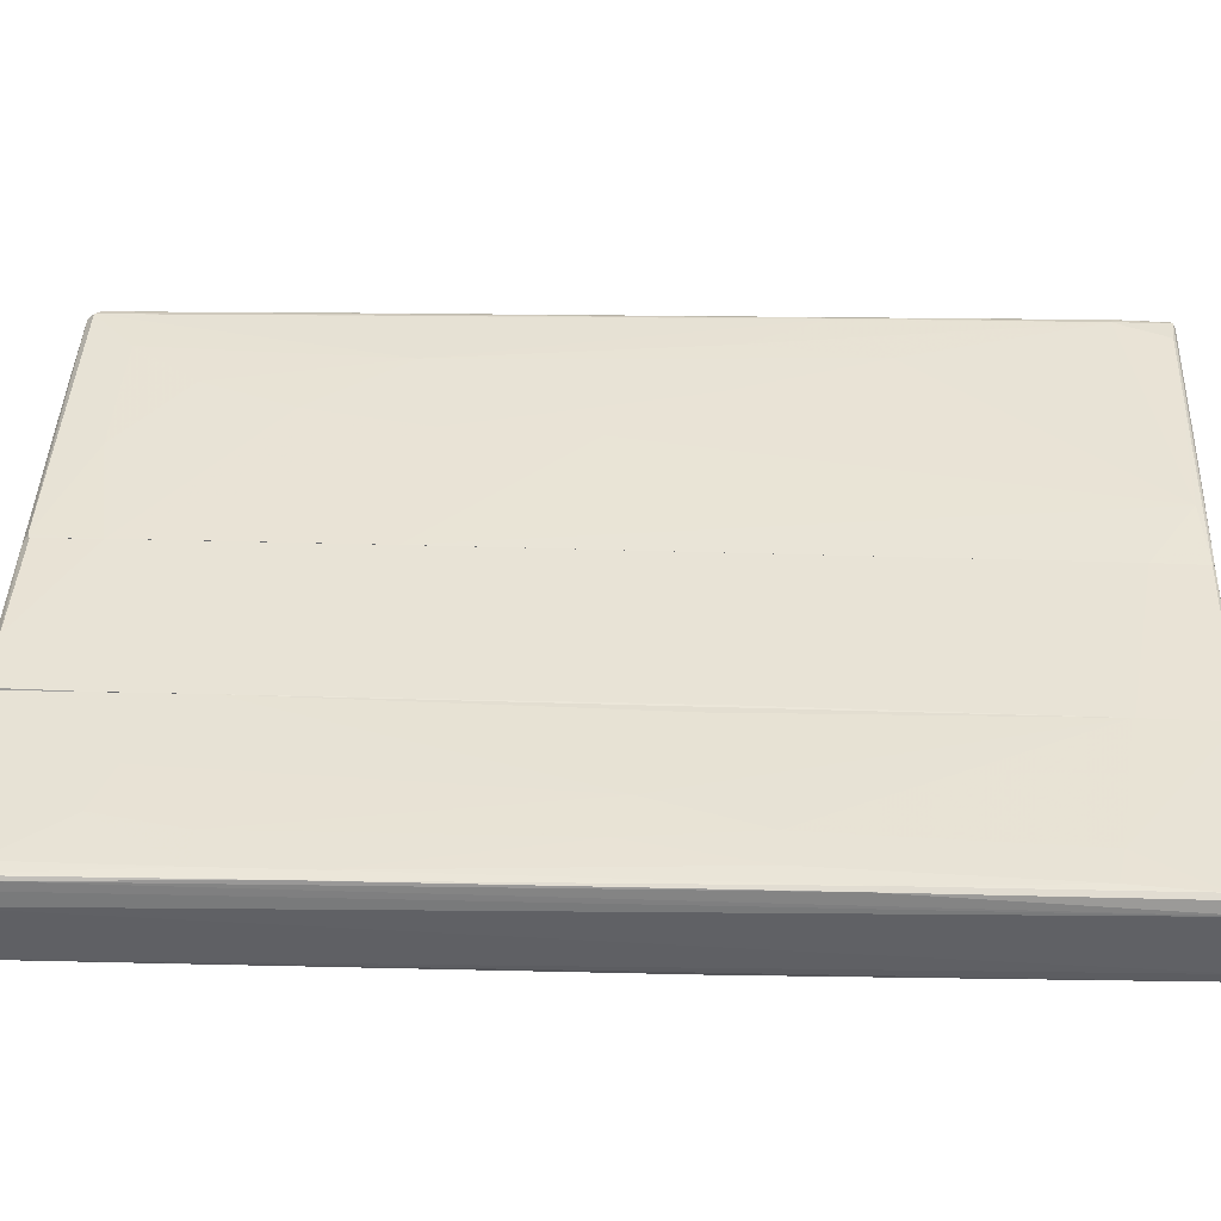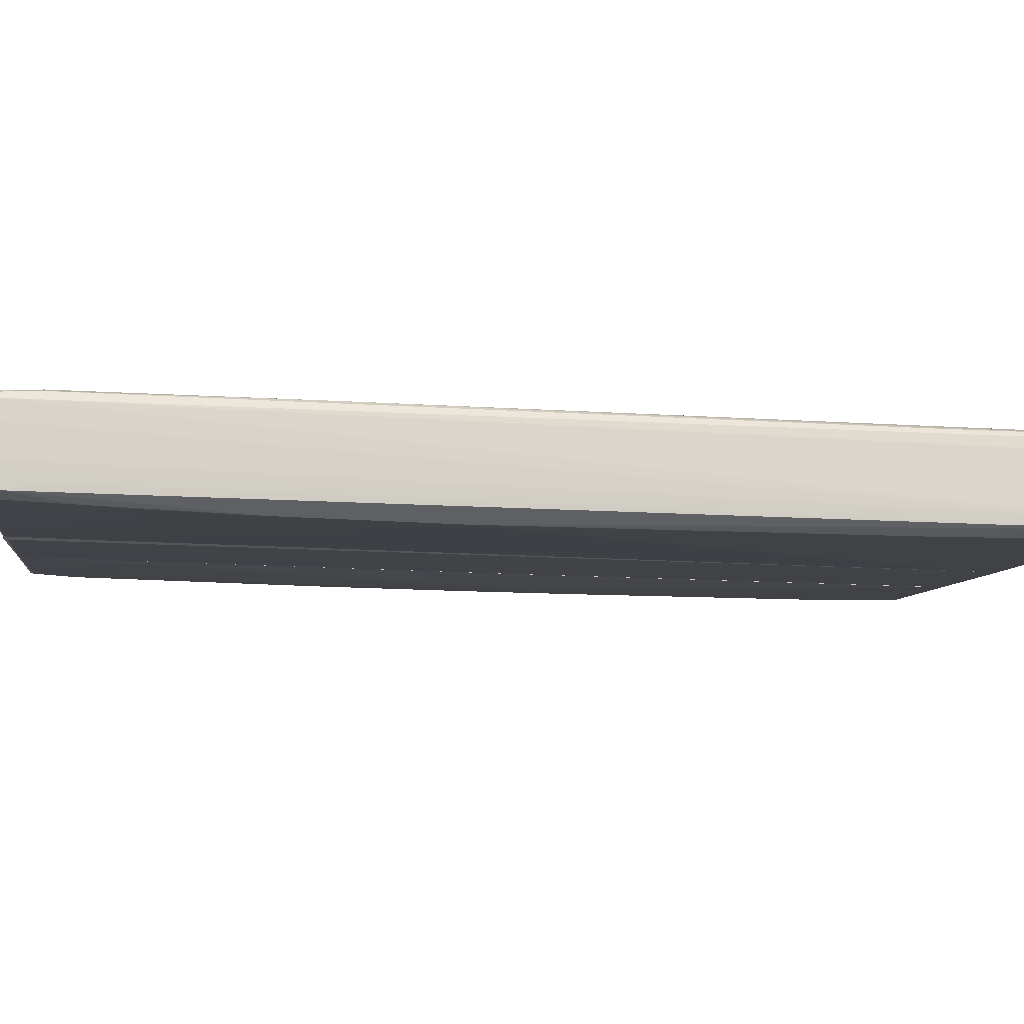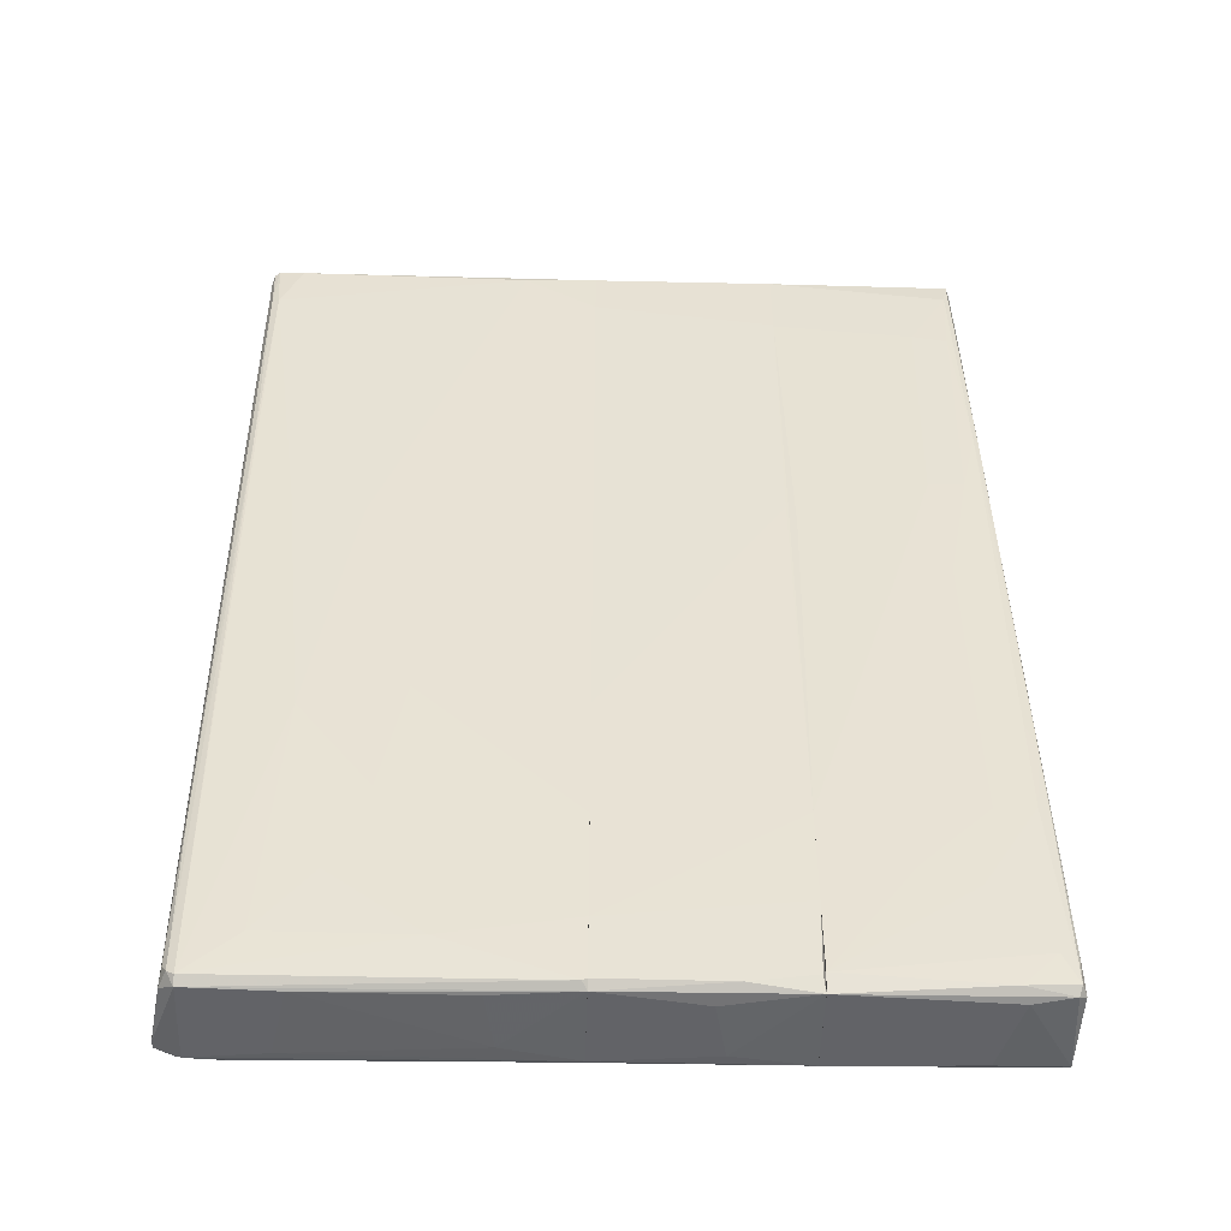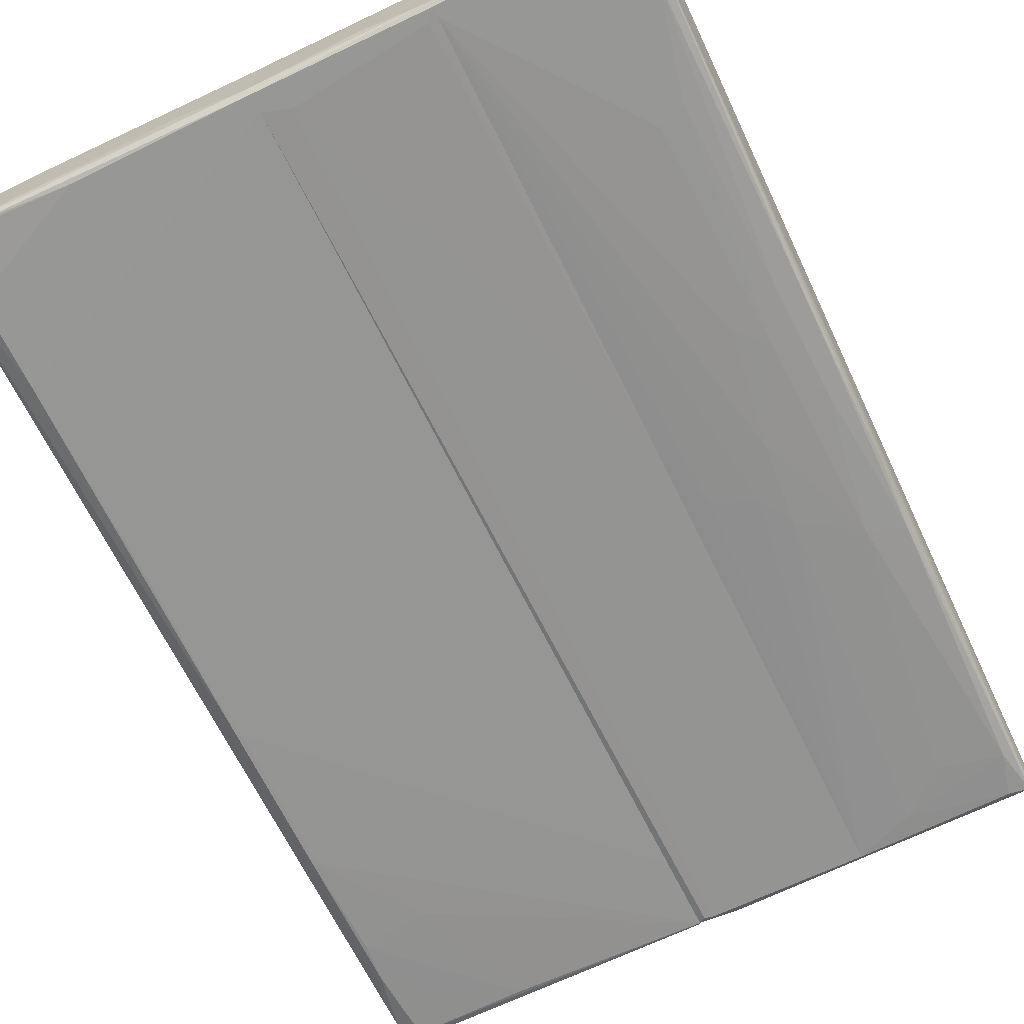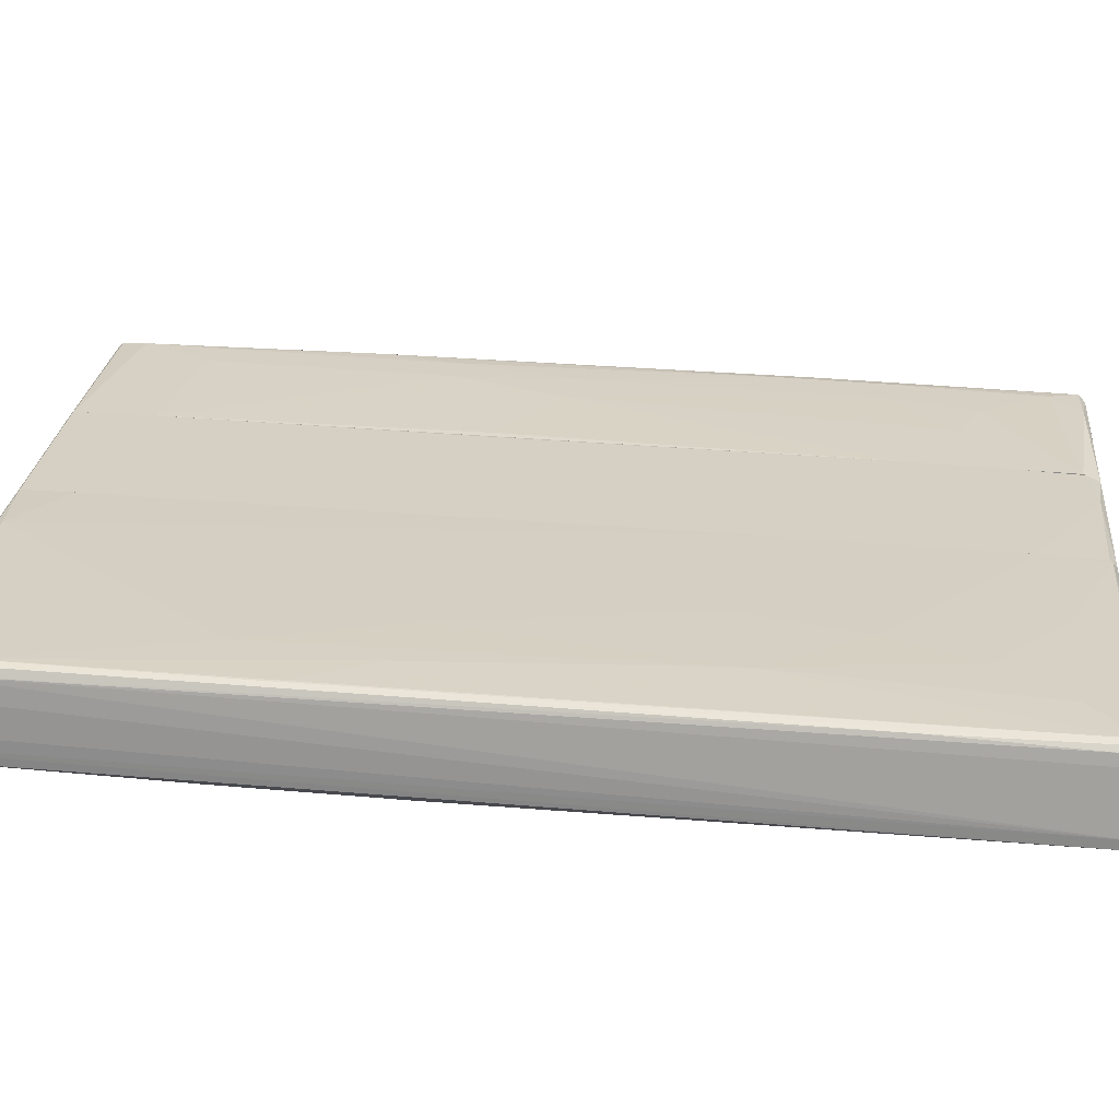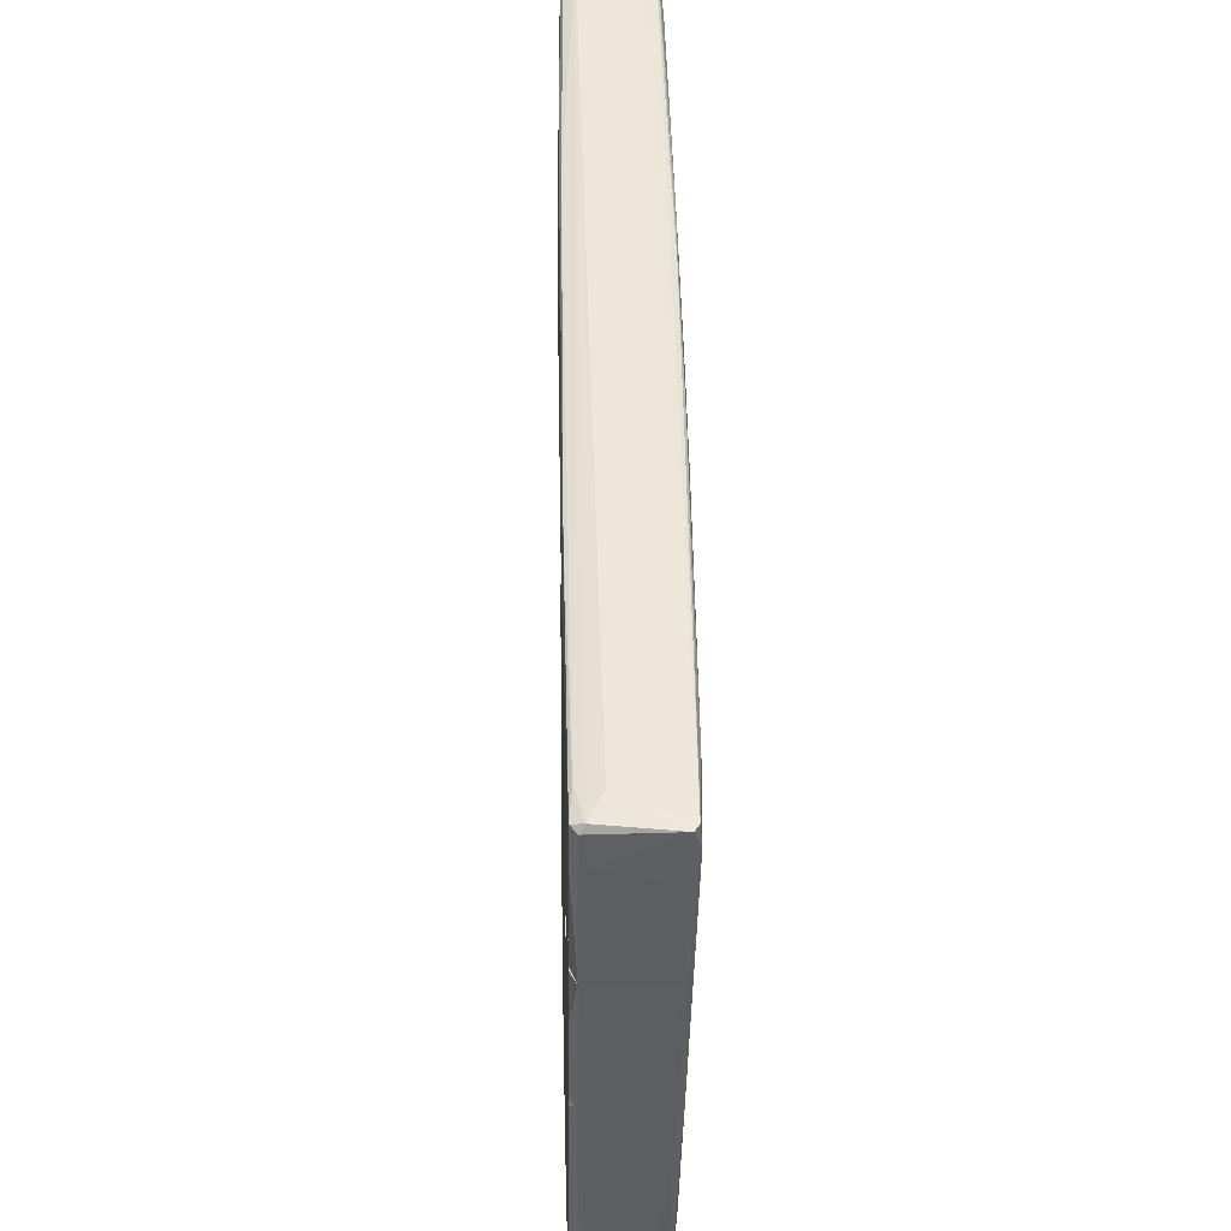
<metadata>
{"format":"obj","ext":"obj","renderer":"f3d","projection":"perspective","resolution":1024,"background":"white","views":[{"elev":42.2,"azim":93.1,"up":"+Z"},{"elev":-6.6,"azim":-96.9,"up":"+Z"},{"elev":-51.0,"azim":-1.8,"up":"+Y"},{"elev":-68.1,"azim":26.2,"up":"+Z"},{"elev":26.0,"azim":-83.4,"up":"+Z"},{"elev":-39.4,"azim":89.2,"up":"+Y"}]}
</metadata>
<code>
v 0.08176 0.09467 0.01361
v 0.08176 0.1084 -0.009843
v -0.00176 0.1193 -0.008694
v -0.08643 0.1193 0.01304
v 0.06117 0.1216 -0.005261
v -0.05153 -0.1193 -0.01385
v -0.005766 -0.1147 -0.01385
v -0.005766 -0.04259 0.01075
v -0.005766 0.1204 0.01247
v -0.005766 0.1198 -0.008124
v -0.005766 0.1198 0.01304
v -0.005766 -0.1204 0.007316
v -0.005766 -0.1204 -0.01213
v -0.005766 0.1073 0.01304
v -0.005766 -0.04317 0.01075
v -0.005766 -0.1193 -0.01385
v -0.005766 0.1004 -0.008696
v -0.005766 -0.1032 0.009606
v -0.005766 0.1198 0.01304
v -0.005766 0.1198 -0.008122
v -0.005766 -0.1187 0.009035
v -0.005766 0.1073 0.01304
v -0.03723 0.1204 0.0119
v 0.08005 -0.0277 -0.01328
v 0.08005 0.03516 0.01304
v 0.03828 0.02603 0.0119
v 0.01026 0.121 0.01132
v -0.087 0.1061 0.01304
v 0.07089 -0.09295 0.01018
v -0.06698 -0.04545 0.01132
v 0.001101 -0.1124 -0.01384
v -0.08357 0.01915 -0.0127
v -0.08357 -0.0283 -0.01328
v -0.08357 -0.1049 -0.01385
v -0.08357 -0.0815 -0.01385
v -0.08357 -0.1204 -0.01328
v -0.05611 0.1175 -0.008696
v -0.08757 0.1187 0.01247
v -0.08013 0.1187 0.01361
v -0.04181 -0.003685 0.0119
v 0.0005288 0.121 -0.002974
v -0.08414 -0.1187 0.008464
v -0.08414 0.05978 -0.01156
v 0.0789 0.1193 -0.009269
v 0.0789 -0.0752 -0.01385
v 0.06746 0.1216 0.01075
v 0.05831 -0.08836 0.01018
v -0.04924 -0.06949 0.01075
v -0.08815 -0.1192 -0.01041
v -0.08815 -0.1192 -0.01213
v -0.08815 -0.1187 -0.009839
v -0.08815 0.1164 0.01132
v 0.07719 -0.1198 0.0056
v 0.06574 0.1044 -0.009839
v 0.08463 0.121 -0.007551
v 0.08463 0.1204 -0.008124
v -0.06812 0.08439 -0.01041
v -0.08471 0.01915 -0.0127
v -0.08471 0.04376 0.01247
v -0.08471 0.08725 -0.01041
v -0.08471 0.1176 -0.008696
v 0.07547 -0.1181 0.009036
v -0.08872 0.1187 0.006745
v -0.08528 0.1055 0.01361
v -0.08528 0.1198 -0.005836
v -0.08528 0.04777 0.01247
v -0.08528 0.05978 -0.01156
v -0.08528 -0.1164 0.007315
v -0.08528 -0.07747 0.009036
v -0.07784 -0.121 -0.01328
v 0.0852 0.121 0.01018
v 0.0852 -0.02371 -0.0127
v 0.0852 -0.1015 -0.01385
v 0.0852 0.05064 0.01247
v 0.0852 0.02316 -0.01156
v 0.0852 0.1204 -0.005261
v 0.01826 -0.1204 0.003887
v 0.04058 0.0203 0.0119
v -0.08929 0.1135 -0.007551
v -0.08929 0.1181 -0.001256
v -0.08929 0.1044 -0.005834
v -0.08929 0.1044 -0.004691
v -0.08929 0.1187 -0.006979
v 0.08863 -0.1112 0.00274
v 0.08863 -0.1112 0.002171
v 0.08348 -0.1101 0.009609
v 0.08348 0.1216 -0.006979
v 0.05545 0.0186 -0.01213
v -0.006338 0.1204 -0.007551
v -0.006338 0.1204 0.01247
v 0.06689 -0.02257 -0.01327
v 0.07433 0.003707 0.01247
v -0.02522 -0.121 0.006173
v 0.05374 0.1141 -0.009269
v 0.02112 -0.1204 -0.009839
v -0.00691 -0.1192 0.009033
v 0.08405 -0.0466 0.01132
v 0.08405 0.05348 0.01304
v 0.08405 0.1204 -0.008694
v 0.08405 0.1204 0.01304
v 0.08405 0.0409 -0.01156
v 0.08405 -0.07118 0.01075
v 0.08405 0.1216 0.0119
v 0.04458 0.01515 -0.01156
v 0.06346 0.007701 0.01247
v 0.03943 -0.1198 -0.0127
v 0.08748 -0.1192 -0.01213
v 0.08748 -0.1175 -0.01328
v 0.08748 -0.1095 0.008464
v -0.04238 0.1204 -0.006979
v 0.0749 0.03689 -0.01213
v 0.0749 -0.07177 0.01075
v 0.005106 0.121 -0.007551
v -0.005774 -0.1192 -0.01384
v -0.005774 -0.1187 0.009033
v -0.005774 -0.07518 0.01018
v -0.005774 -0.1032 0.009605
v -0.005774 -0.1204 -0.01213
v -0.005774 -0.1204 0.007318
v -0.005774 -0.1147 -0.01384
v 0.03657 -0.1158 -0.01384
v 0.07318 0.09637 0.01361
v 0.08062 0.002006 -0.0127
v -0.05725 0.02029 0.01247
v 0.08805 -0.1181 0.006176
v -0.02294 -0.121 -0.008124
v 0.08291 0.1141 0.01361
v 0.07147 0.0346 0.01304
v -0.0704 0.0575 0.01304
v -0.0704 -0.109 0.009609
v 0.06232 0.006568 -0.0127
v 0.02341 -0.1187 0.009033
v -0.06526 -0.1216 -0.01041
v 0.08634 -0.1192 0.007315
v 0.08634 -0.05346 0.01075
v -0.05782 -0.09235 0.01018
v 0.07375 -0.01513 -0.01328
v 0.08119 -0.1181 -0.01385
v -0.07441 0.02488 0.01247
v -0.04353 -0.03914 0.01132
v -0.03609 -0.109 0.009609
v 0.03828 0.121 0.01247
v 0.03828 -0.1164 0.009033
v 0.0606 0.02715 -0.01213
v -0.02351 0.1181 0.01361
v -0.06183 -0.1216 0.006745
v -0.08586 0.1193 -0.008124
v -0.08586 0.1198 0.0119
v -0.08586 -0.1192 0.004457
v -0.08586 0.09753 -0.009843
v -0.004045 0.1187 -0.008694
v 0.07204 -0.1198 -0.01156
v 0.07204 -0.07291 -0.01385
v -0.005194 -0.1204 -0.01213
v -0.08242 -0.1216 -0.01213
v -0.08242 -0.1216 0.007315
v -0.08242 -0.1198 0.009036
v 0.03886 0.121 -0.007551
v 0.03886 -0.1187 -0.01385
v 0.03886 0.121 -0.007551
v 0.03886 0.121 0.01247
v 0.03886 -0.1198 -0.0127
v 0.03886 -0.1198 0.007316
v 0.03886 0.1204 0.01304
v 0.03886 0.1199 -0.008696
v 0.03886 0.1004 0.01304
v 0.03886 -0.004261 -0.01155
v 0.03886 -0.1198 -0.0127
v 0.03886 -0.1198 0.007318
v 0.03886 0.1204 0.01304
v 0.03886 0.1198 -0.008694
v 0.03886 -0.07347 0.01018
v 0.03886 0.101 0.01304
v 0.03886 -0.1164 -0.01385
v 0.03886 -0.003121 -0.01156
v 0.03886 -0.09751 0.009604
v 0.03886 -0.1158 0.009036
v 0.03886 -0.07348 0.01018
v 0.03886 -0.1187 -0.01384
v 0.08691 -0.1175 0.009033
f 36 6 70
f 82 81 49
f 11 17 10
f 81 82 79
f 49 81 50
f 155 49 50
f 81 79 50
f 79 58 50
f 49 155 156
f 17 114 120
f 50 58 35
f 34 50 35
f 40 145 124
f 50 34 36
f 155 50 36
f 58 79 67
f 11 10 89
f 10 147 89
f 147 10 61
f 79 147 61
f 52 38 63
f 68 52 149
f 49 156 149
f 114 17 15
f 17 11 15
f 145 40 15
f 118 114 15
f 115 119 15
f 119 118 15
f 17 120 32
f 58 67 32
f 30 136 48
f 145 64 129
f 30 124 129
f 124 145 129
f 38 4 148
f 4 23 148
f 63 38 148
f 156 155 133
f 155 118 133
f 115 15 117
f 15 116 117
f 48 136 117
f 11 145 14
f 15 11 14
f 145 15 14
f 147 65 110
f 89 147 110
f 148 23 110
f 65 148 110
f 145 11 39
f 64 145 39
f 4 64 39
f 11 4 39
f 79 82 80
f 52 68 69
f 82 49 51
f 52 63 51
f 49 149 51
f 149 52 51
f 80 82 51
f 63 80 51
f 117 136 141
f 40 124 140
f 124 30 140
f 15 40 140
f 116 15 140
f 30 48 140
f 117 116 140
f 48 117 140
f 11 89 90
f 4 11 90
f 23 4 90
f 89 110 90
f 110 23 90
f 61 10 37
f 120 114 6
f 34 35 6
f 35 120 6
f 36 34 6
f 120 35 33
f 35 58 33
f 32 120 33
f 58 32 33
f 30 157 130
f 136 30 130
f 157 141 130
f 141 136 130
f 119 93 126
f 118 119 126
f 133 118 126
f 133 126 146
f 119 156 146
f 93 119 146
f 156 133 146
f 126 93 146
f 66 157 59
f 64 66 59
f 157 30 59
f 66 64 28
f 38 52 28
f 4 38 28
f 64 4 28
f 69 66 28
f 52 69 28
f 37 10 57
f 60 37 57
f 157 156 96
f 119 115 96
f 156 119 96
f 115 117 96
f 141 157 96
f 117 141 96
f 147 79 83
f 65 147 83
f 148 65 83
f 63 148 83
f 79 80 83
f 80 63 83
f 10 17 43
f 67 60 43
f 17 32 43
f 32 67 43
f 57 10 43
f 60 57 43
f 129 64 139
f 30 129 139
f 64 59 139
f 59 30 139
f 60 67 150
f 67 79 150
f 79 61 150
f 37 60 150
f 61 37 150
f 157 66 42
f 156 157 42
f 68 149 42
f 149 156 42
f 66 69 42
f 69 68 42
f 114 118 70
f 118 155 70
f 155 36 70
f 6 114 70
f 167 31 3
f 19 13 21
f 13 19 20
f 165 163 179
f 163 165 178
f 13 20 7
f 178 165 173
f 19 21 8
f 7 20 151
f 165 179 167
f 13 154 12
f 21 13 12
f 173 19 22
f 19 8 22
f 12 154 95
f 178 8 18
f 8 21 18
f 173 165 158
f 113 142 158
f 165 113 158
f 142 19 164
f 19 173 164
f 158 142 164
f 173 158 164
f 178 173 26
f 8 178 26
f 173 22 26
f 22 8 26
f 19 142 9
f 20 19 9
f 7 151 31
f 179 163 162
f 95 154 162
f 163 95 162
f 154 13 16
f 13 7 16
f 7 179 16
f 162 154 16
f 179 162 16
f 142 113 27
f 9 142 27
f 179 7 121
f 167 179 121
f 7 31 121
f 31 167 121
f 163 143 132
f 12 163 132
f 21 12 132
f 18 21 132
f 163 12 77
f 95 163 77
f 12 95 77
f 163 178 176
f 143 163 176
f 178 18 176
f 132 143 176
f 18 132 176
f 113 20 41
f 20 9 41
f 27 113 41
f 9 27 41
f 151 20 3
f 165 167 3
f 113 165 3
f 20 113 3
f 31 151 3
f 174 138 159
f 170 168 177
f 168 170 171
f 168 171 174
f 168 106 53
f 177 168 169
f 168 53 169
f 55 71 76
f 170 177 172
f 170 172 166
f 166 105 128
f 127 98 74
f 2 101 111
f 73 174 153
f 127 170 122
f 170 166 122
f 166 128 122
f 84 71 125
f 171 170 161
f 111 137 131
f 144 111 131
f 171 161 160
f 161 5 160
f 73 108 138
f 174 73 138
f 107 106 138
f 108 107 138
f 111 144 54
f 2 111 54
f 170 127 100
f 71 103 100
f 74 71 100
f 127 74 100
f 161 170 100
f 103 161 100
f 172 105 78
f 105 166 78
f 166 172 78
f 180 102 86
f 29 177 86
f 102 29 86
f 44 171 99
f 2 44 99
f 101 2 99
f 171 160 99
f 172 177 47
f 105 172 47
f 177 29 47
f 102 180 135
f 74 98 135
f 53 106 152
f 106 107 152
f 107 53 152
f 169 53 134
f 53 107 134
f 125 180 134
f 107 125 134
f 71 55 87
f 5 103 87
f 103 71 87
f 160 5 87
f 55 99 87
f 99 160 87
f 101 99 75
f 128 105 92
f 25 128 92
f 174 171 175
f 171 104 175
f 104 174 175
f 108 73 72
f 73 24 72
f 75 108 72
f 101 75 72
f 171 144 88
f 104 171 88
f 174 104 88
f 131 174 88
f 144 131 88
f 76 108 56
f 55 76 56
f 99 55 56
f 108 75 56
f 75 99 56
f 29 102 112
f 105 47 112
f 47 29 112
f 92 105 112
f 71 84 85
f 108 76 85
f 76 71 85
f 107 108 85
f 84 125 85
f 125 107 85
f 71 74 109
f 125 71 109
f 180 125 109
f 135 180 109
f 74 135 109
f 177 169 62
f 180 86 62
f 86 177 62
f 134 180 62
f 169 134 62
f 98 25 97
f 135 98 97
f 102 135 97
f 25 92 97
f 112 102 97
f 92 112 97
f 98 127 1
f 127 122 1
f 122 128 1
f 25 98 1
f 128 25 1
f 153 137 45
f 73 153 45
f 24 73 45
f 137 24 45
f 103 5 46
f 5 161 46
f 161 103 46
f 137 153 91
f 153 174 91
f 131 137 91
f 174 131 91
f 171 44 94
f 144 171 94
f 44 2 94
f 54 144 94
f 2 54 94
f 137 111 123
f 111 101 123
f 24 137 123
f 101 72 123
f 72 24 123
f 106 168 159
f 168 174 159
f 138 106 159

</code>
